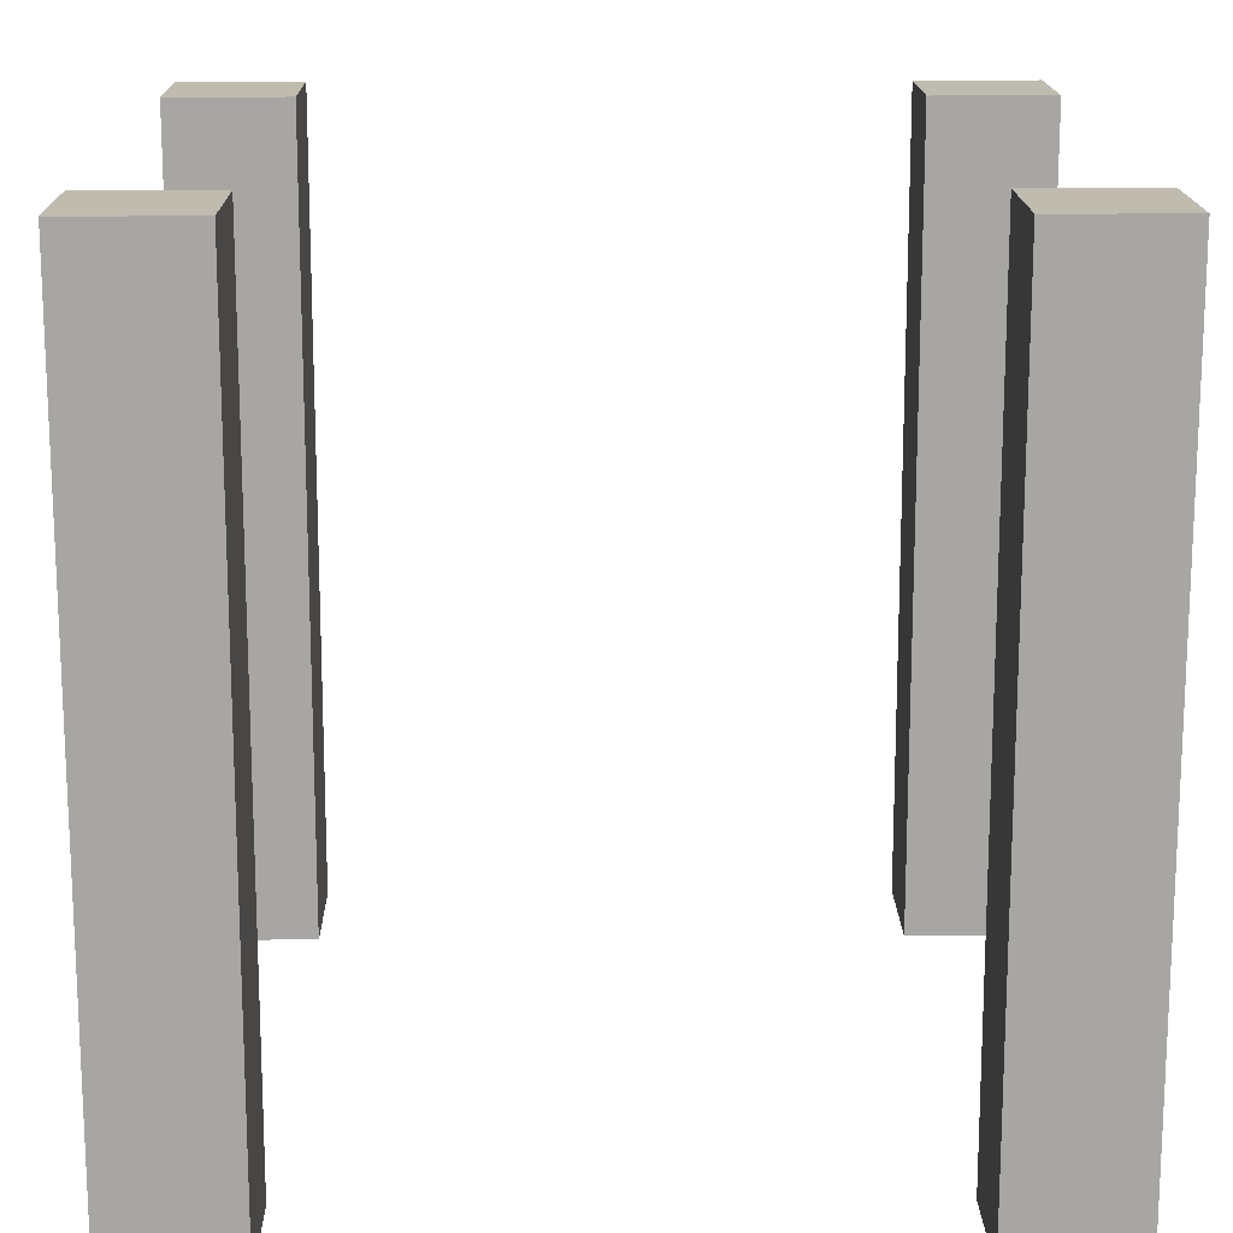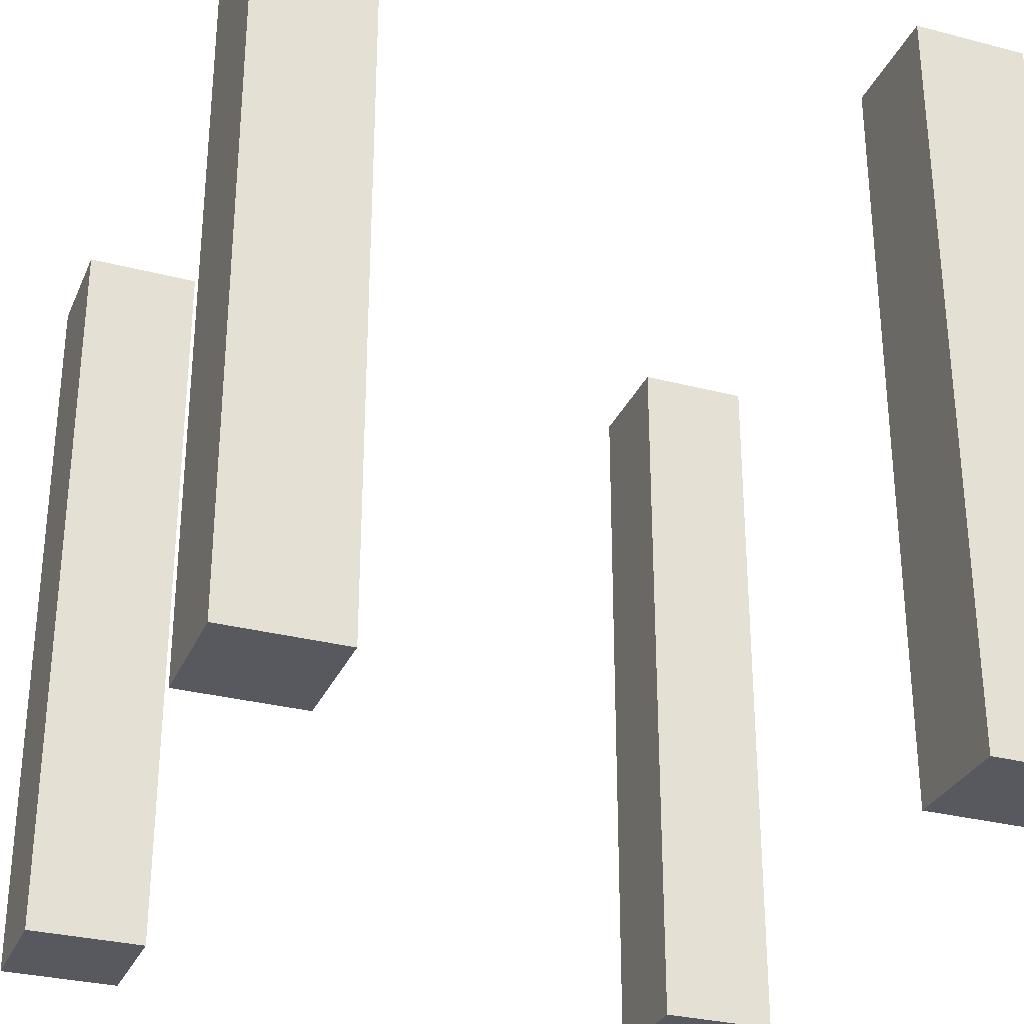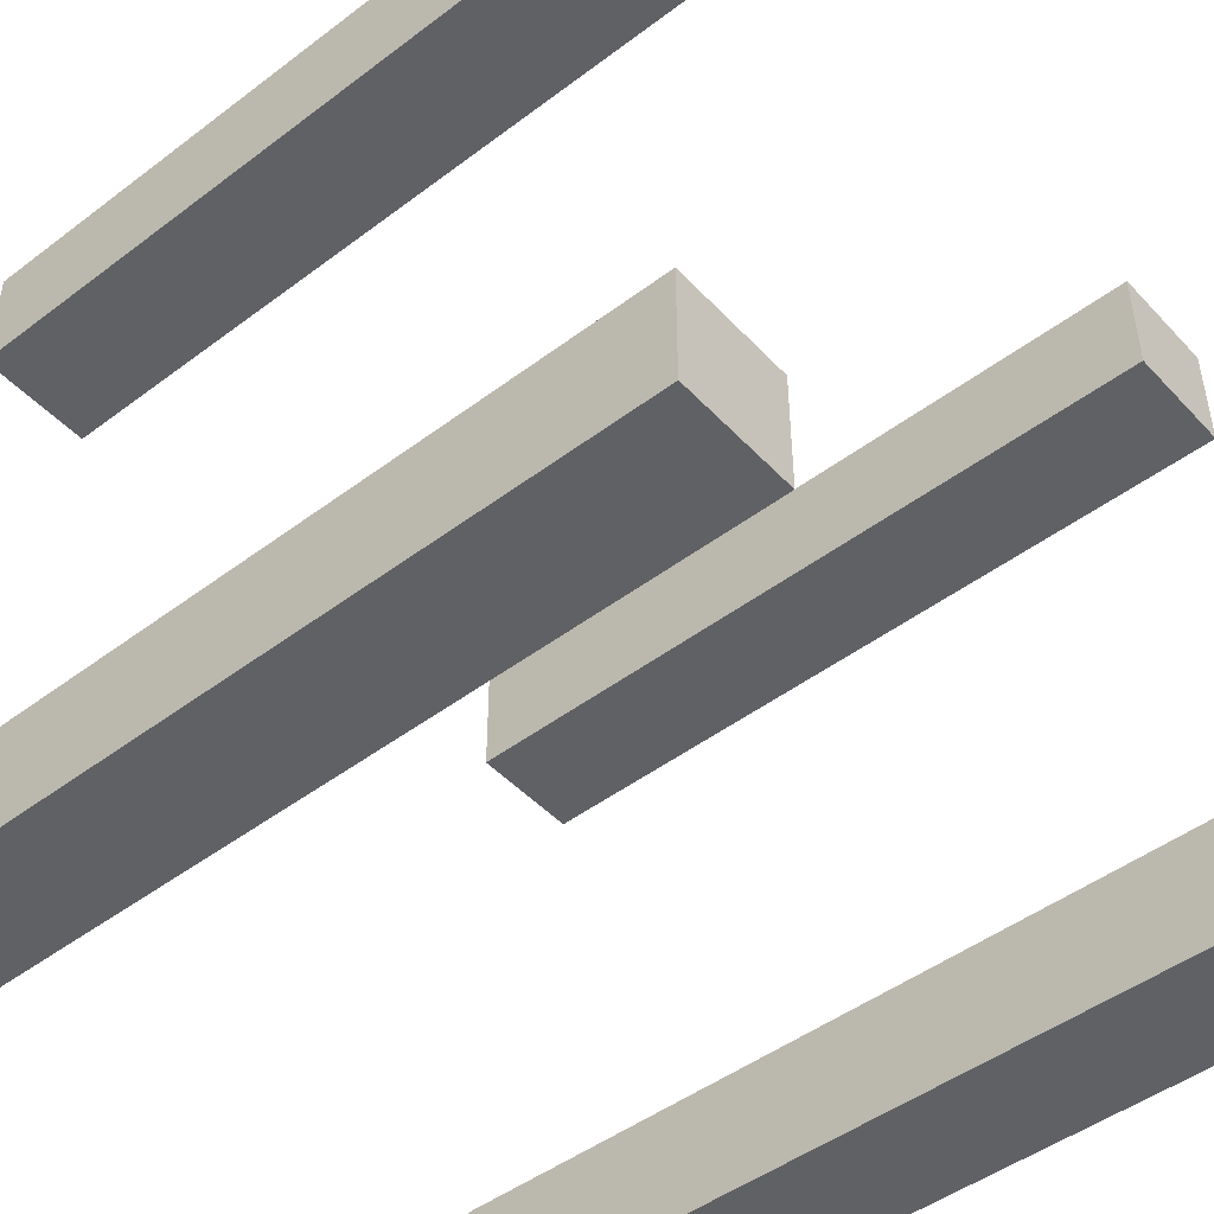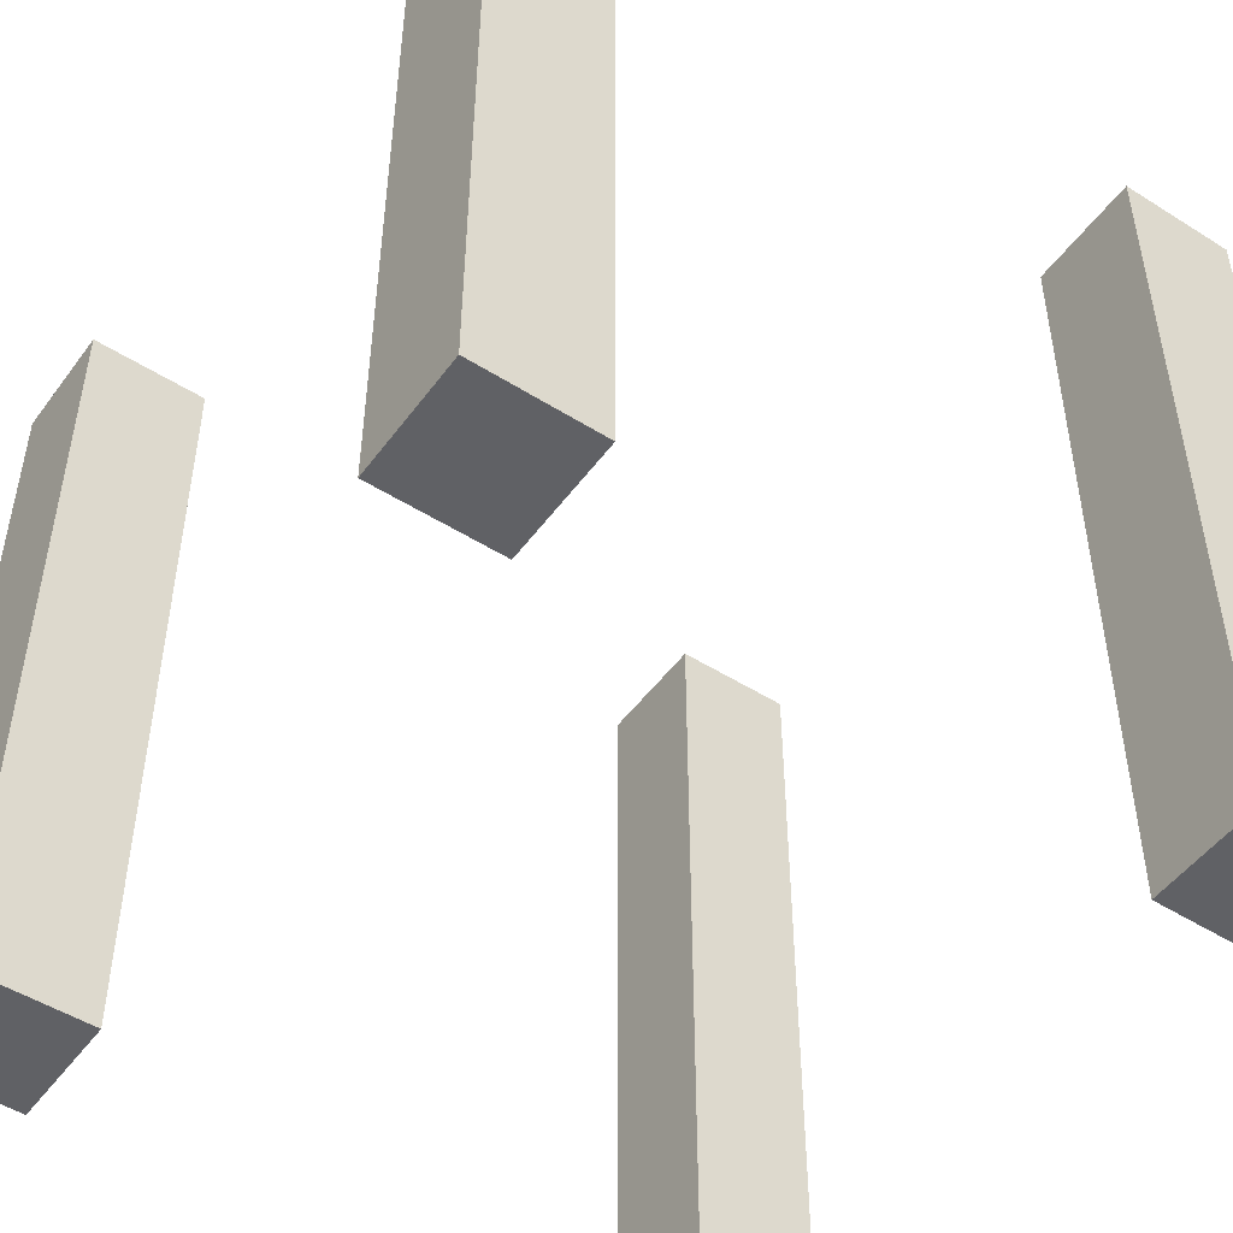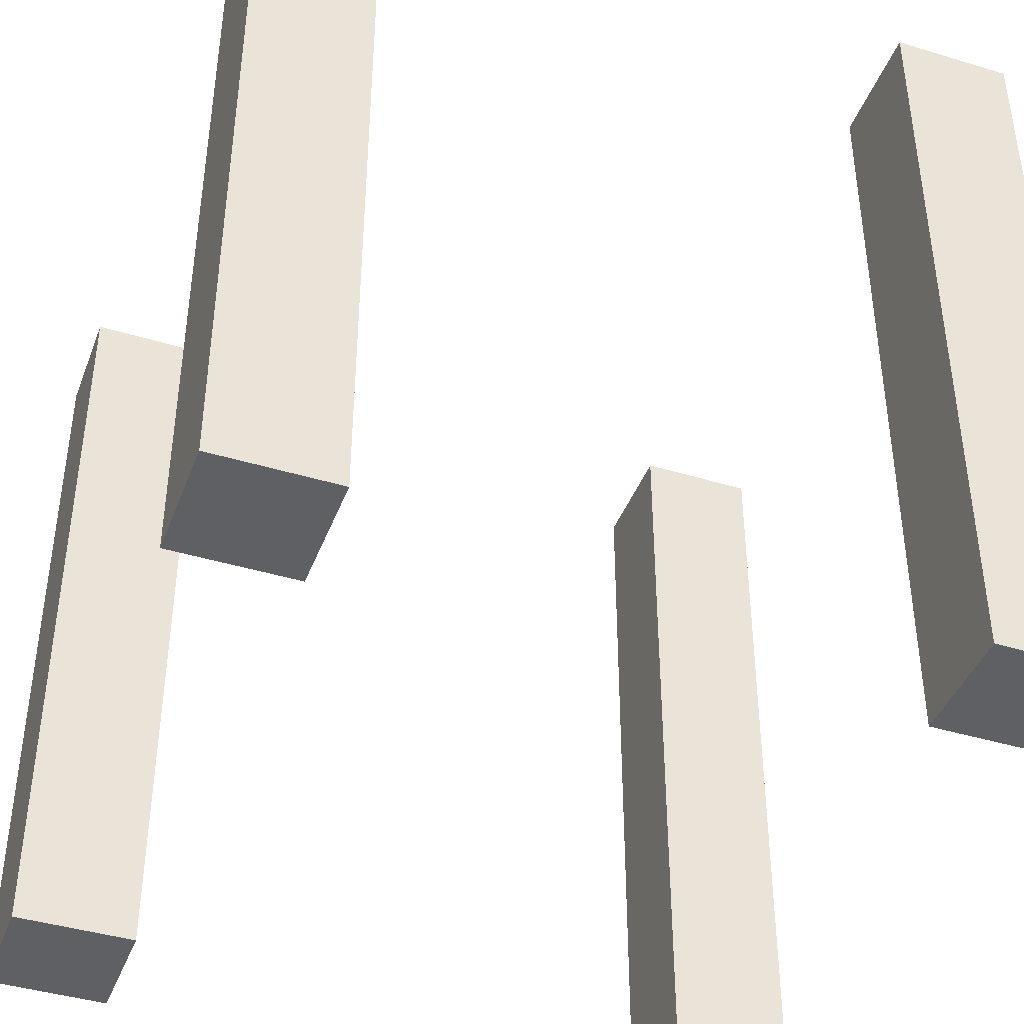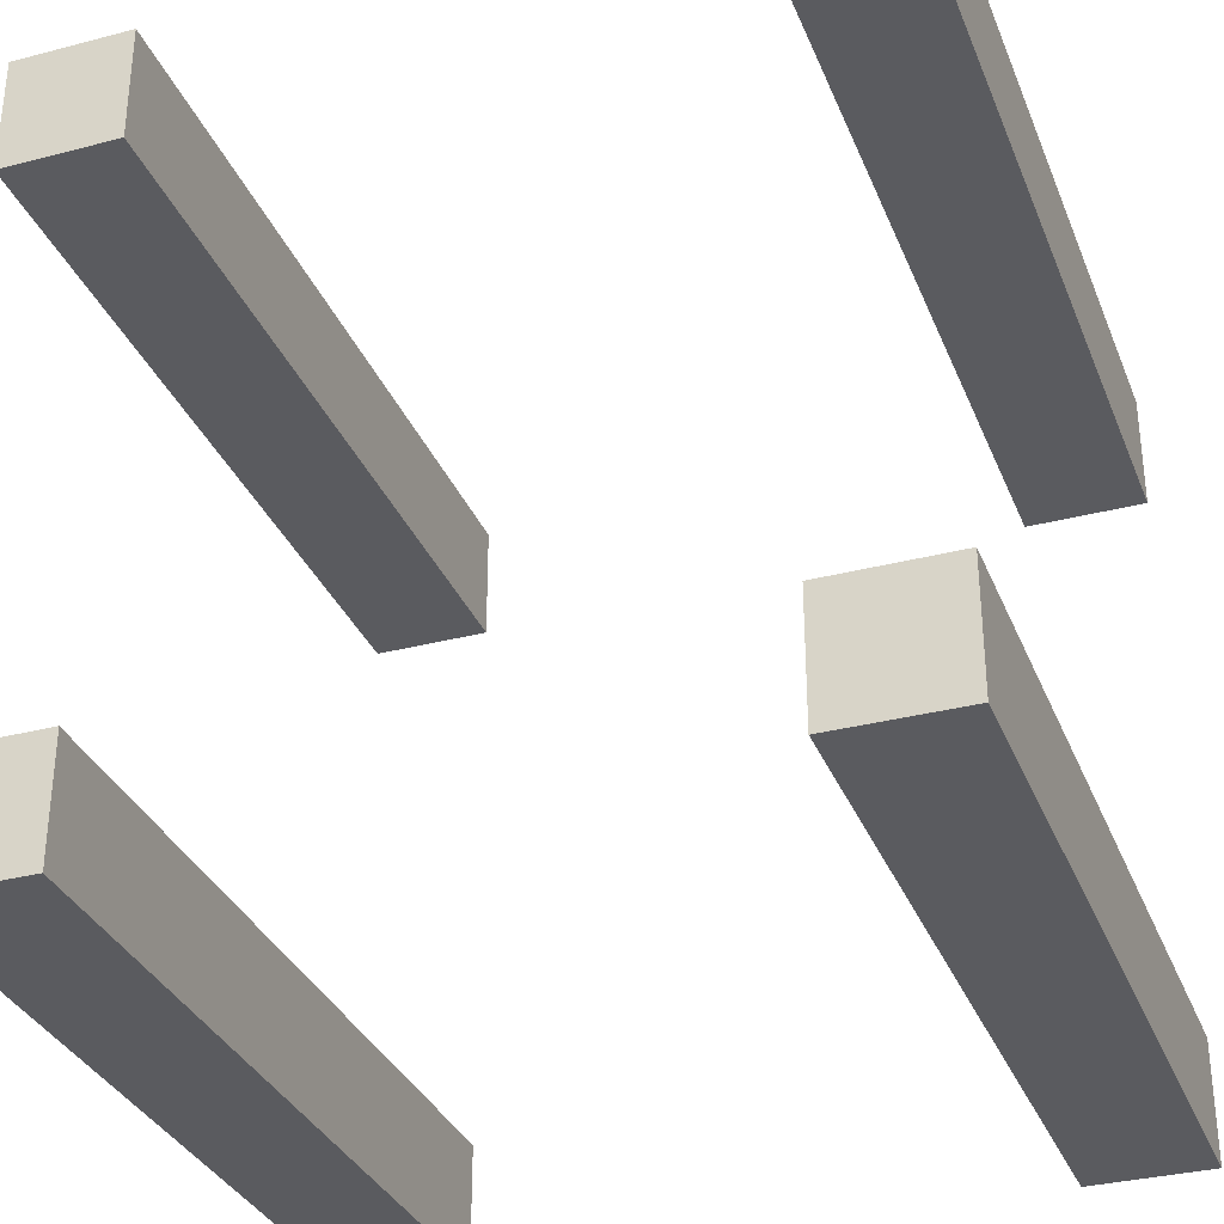
<metadata>
{"format":"obj","ext":"obj","renderer":"f3d","projection":"perspective","resolution":1024,"background":"white","views":[{"elev":16.0,"azim":-90.9,"up":"+Y"},{"elev":-30.4,"azim":-110.7,"up":"+Y"},{"elev":-47.4,"azim":-49.6,"up":"+Z"},{"elev":-49.6,"azim":-34.9,"up":"+Y"},{"elev":-42.1,"azim":70.0,"up":"+Y"},{"elev":-32.9,"azim":-160.2,"up":"+Z"}]}
</metadata>
<code>
v -0.000977 -500 500
v -0.000977 -500 425
v 75.01 -500 500
v 75.01 -500 425
v 75.01 -3.1e-05 500
v 75.01 -3.1e-05 425
v -0.000977 -3.1e-05 500
v -0.000977 -3.1e-05 425
v -0.000977 -500 -0.001953
v 75.01 -500 -0.001953
v -0.000977 -500 75.01
v 75.01 -500 75.01
v -0.000977 -3.1e-05 75
v 75.01 -3.1e-05 75
v -0.000977 -3.1e-05 -0.001953
v 75.01 -3.1e-05 -0.001953
v 500 -500 -0.001953
v 500 -500 75.01
v 425 -500 -0.001953
v 425 -500 75.01
v 425 -3.1e-05 -0.001953
v 425 -3.1e-05 75
v 500 -3.1e-05 -0.001953
v 500 -3.1e-05 75
v 500 -500 500
v 425 -500 500
v 500 -500 425
v 425 -500 425
v 500 -3.1e-05 425
v 425 -3.1e-05 425
v 500 -3.1e-05 500
v 425 -3.1e-05 500
f 1 2 4 3
f 3 4 6 5
f 5 6 8 7
f 7 8 2 1
f 4 2 8 6
f 7 1 3 5
f 9 10 12 11
f 11 12 14 13
f 13 14 16 15
f 15 16 10 9
f 12 10 16 14
f 15 9 11 13
f 17 18 20 19
f 19 20 22 21
f 21 22 24 23
f 23 24 18 17
f 20 18 24 22
f 23 17 19 21
f 25 26 28 27
f 27 28 30 29
f 29 30 32 31
f 31 32 26 25
f 28 26 32 30
f 31 25 27 29

</code>
